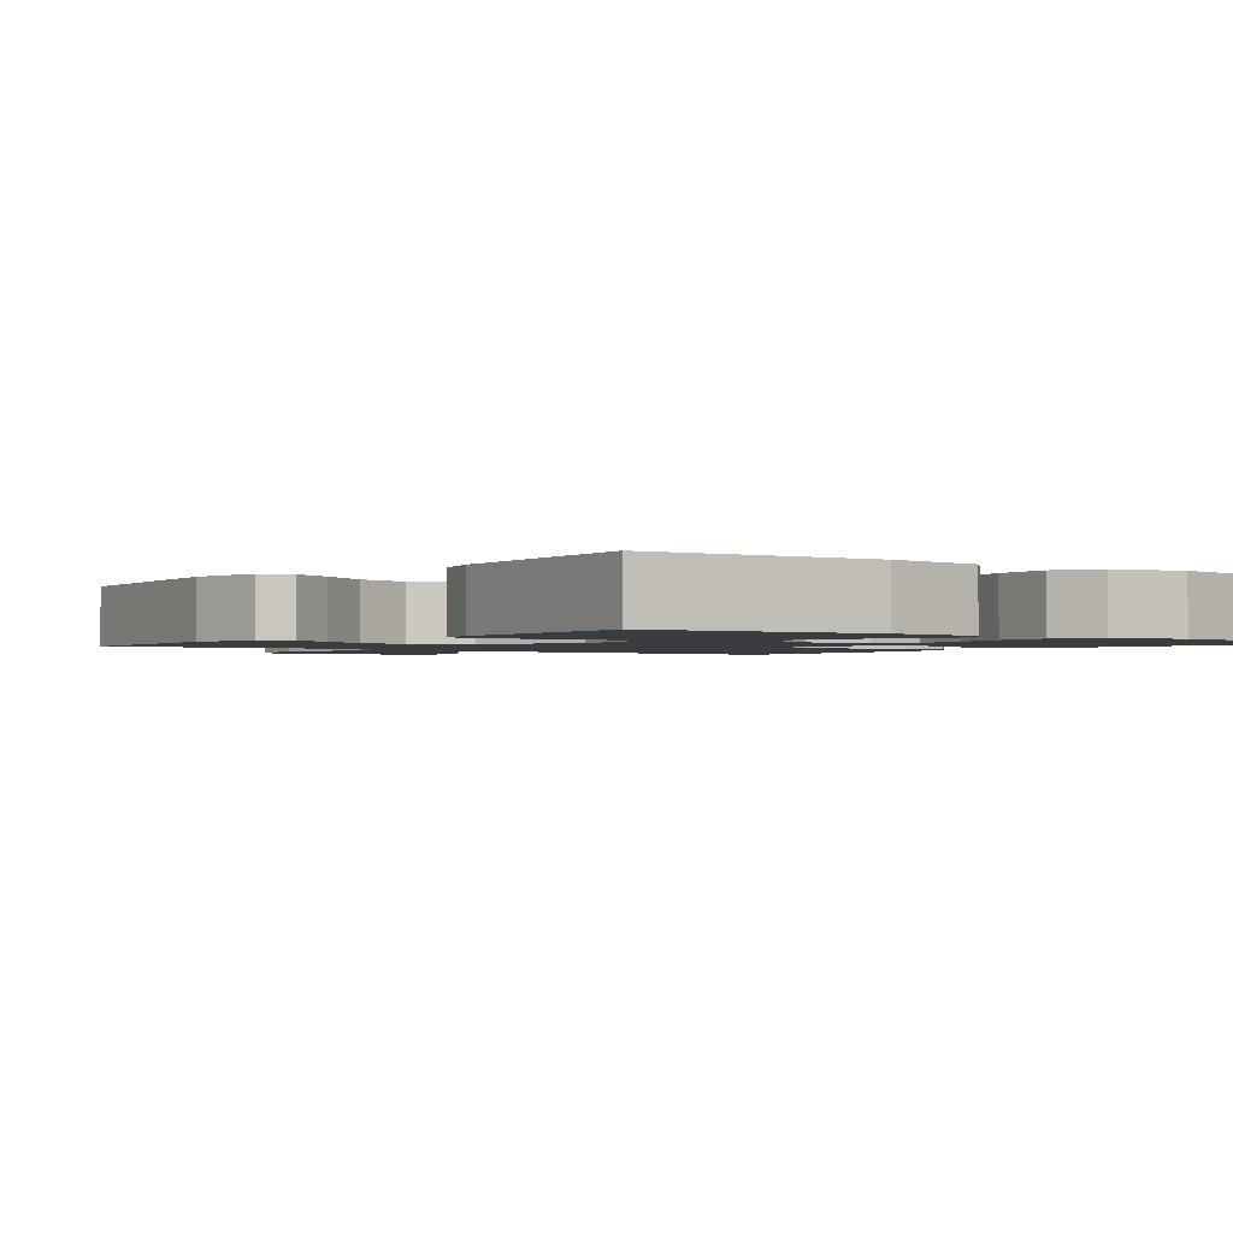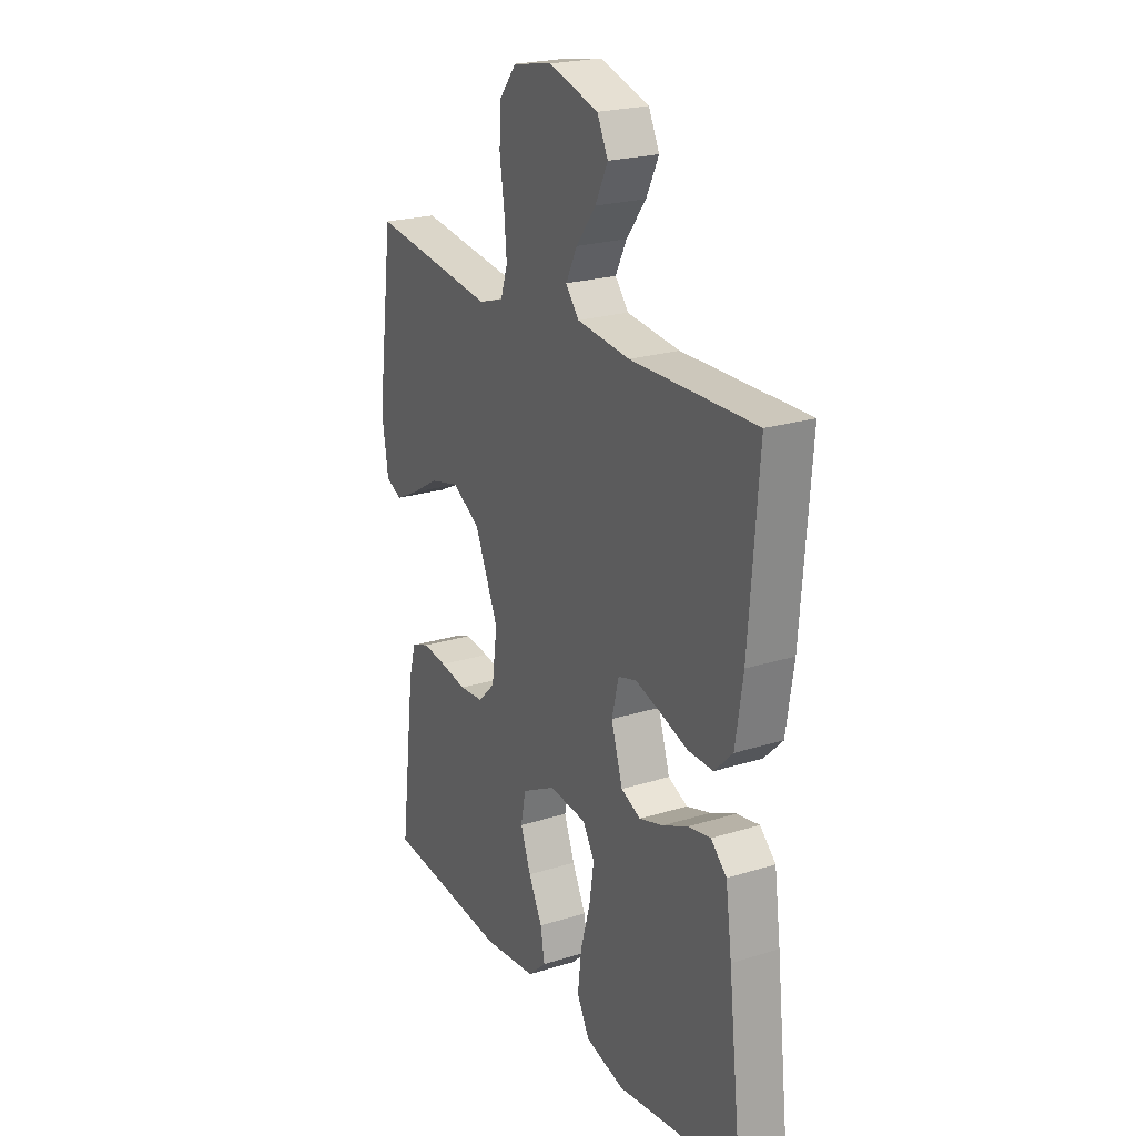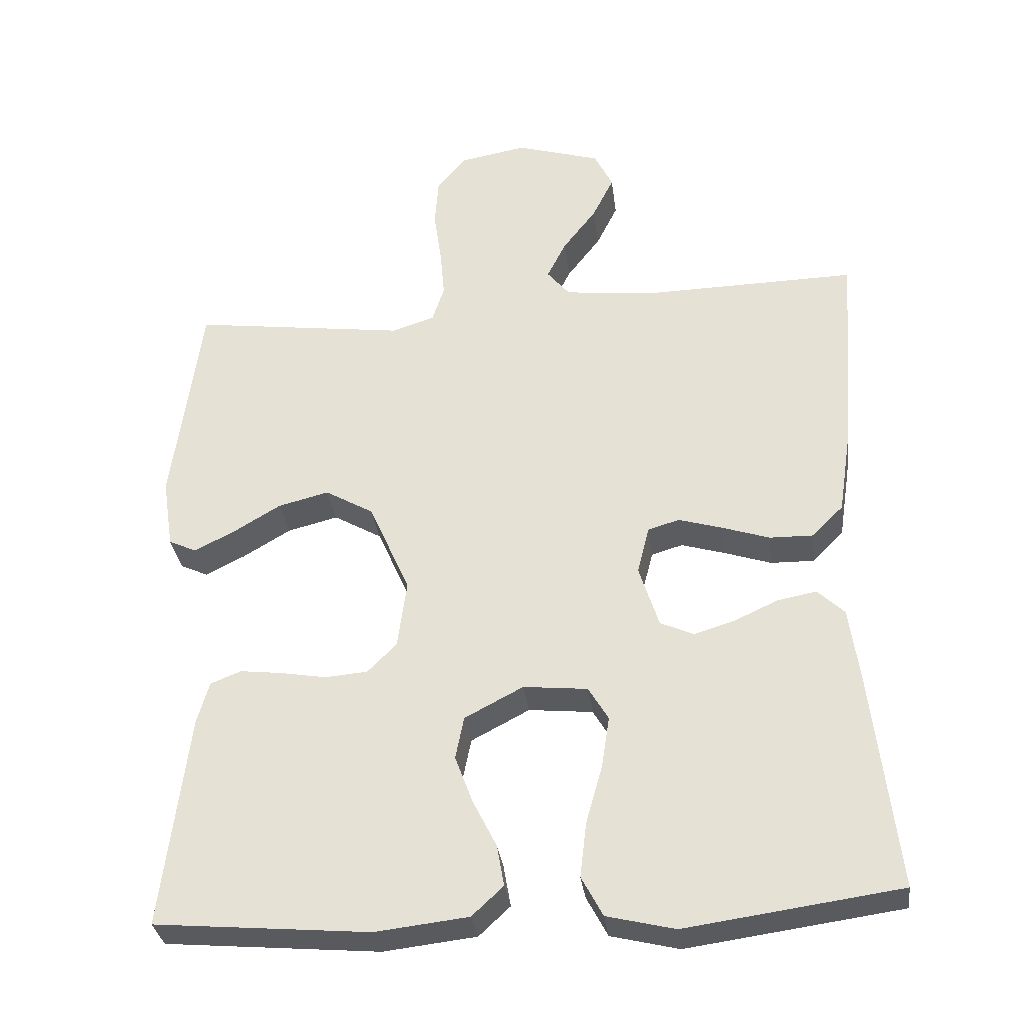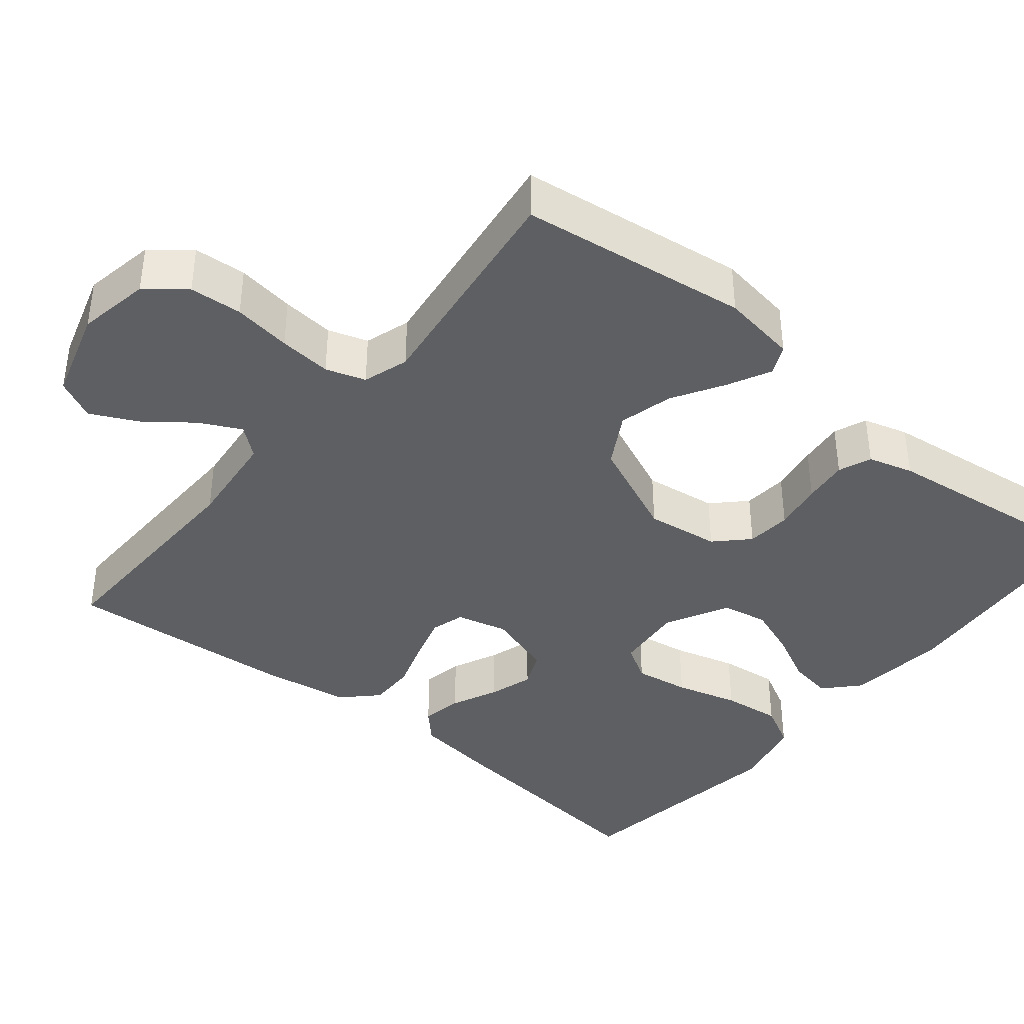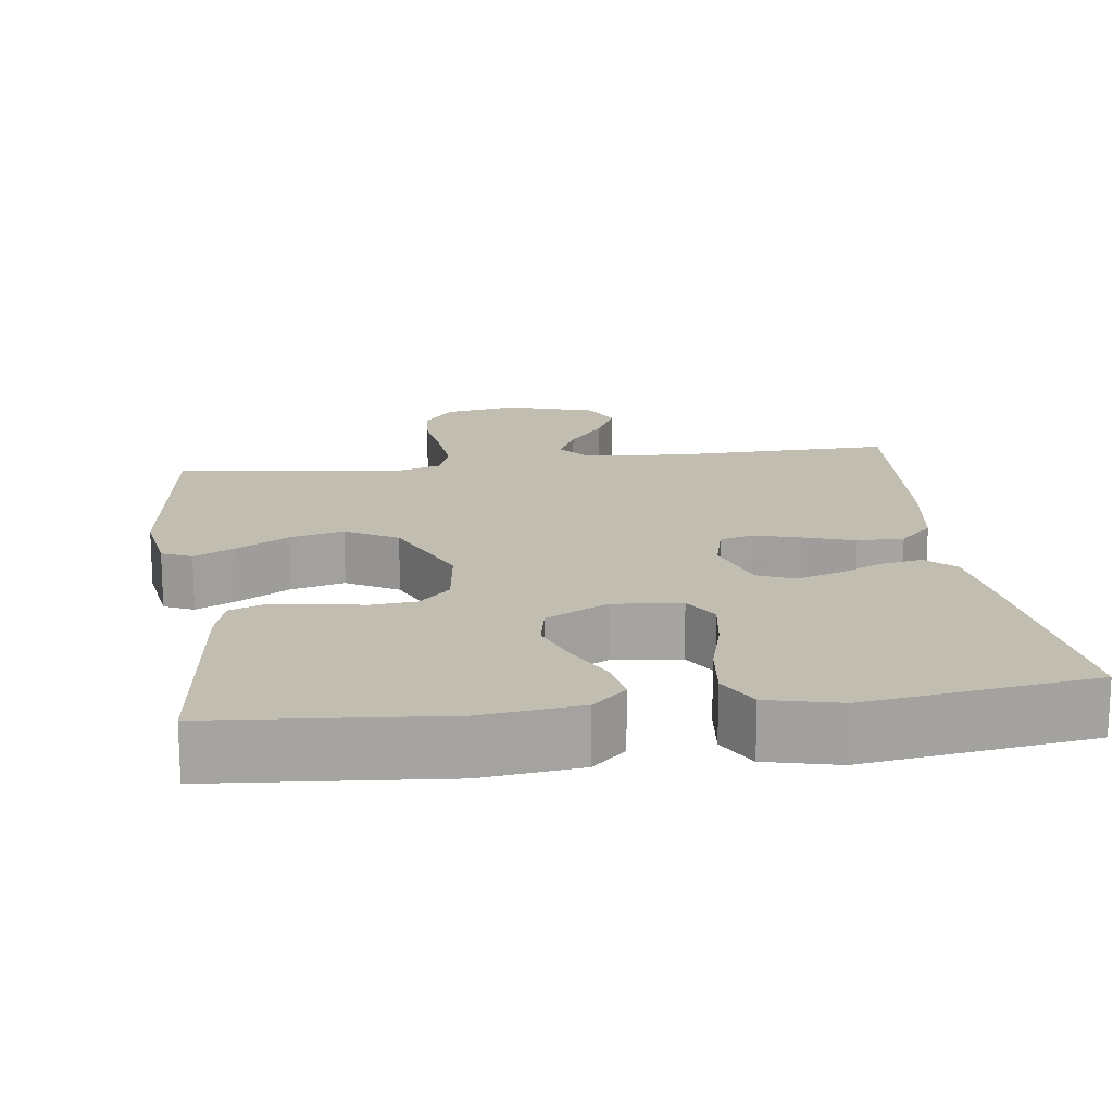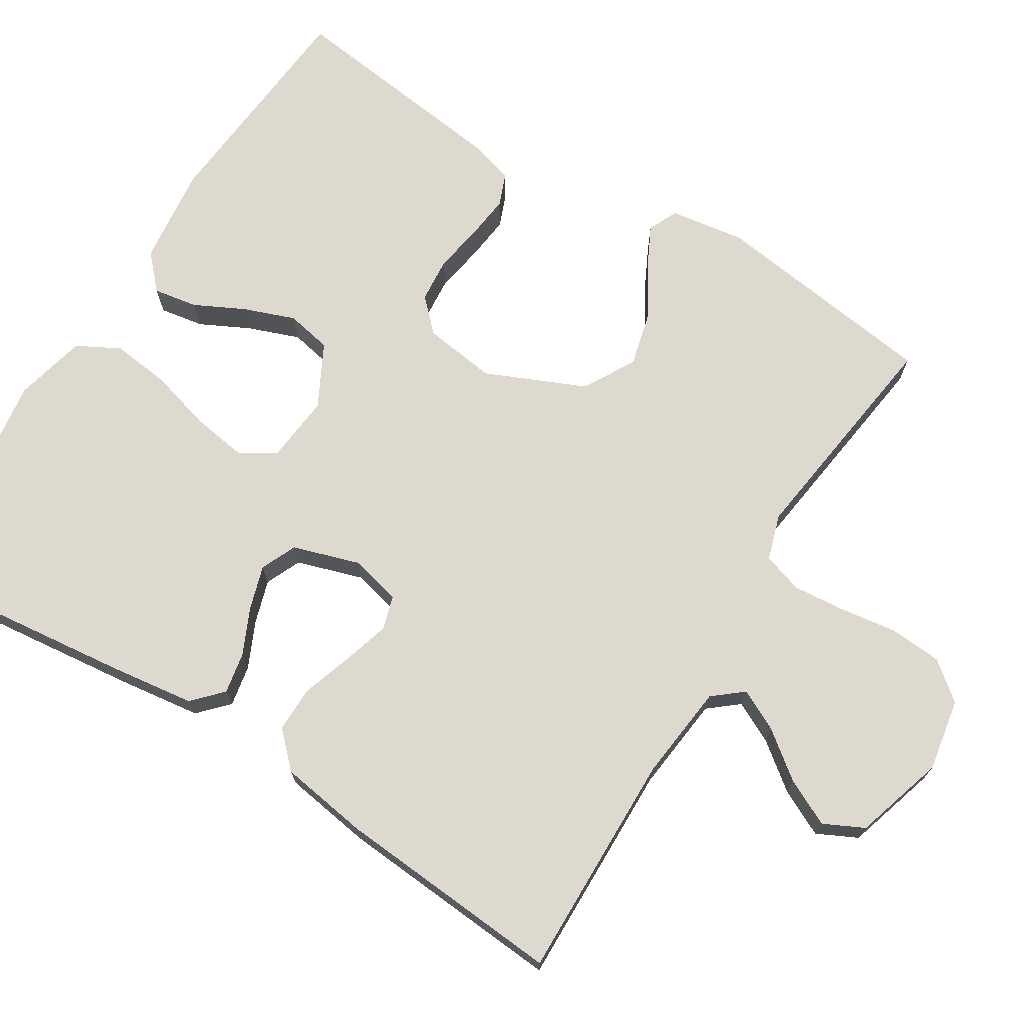
<metadata>
{"format":"obj","ext":"obj","renderer":"f3d","projection":"perspective","resolution":1024,"background":"white","views":[{"elev":-1.7,"azim":142.5,"up":"+Y"},{"elev":22.7,"azim":-118.1,"up":"+Z"},{"elev":-32.4,"azim":-172.8,"up":"+Z"},{"elev":-39.6,"azim":50.6,"up":"+Y"},{"elev":17.0,"azim":172.3,"up":"+Y"},{"elev":71.4,"azim":-58.2,"up":"+Y"}]}
</metadata>
<code>
v -0.5 0.07 0.5
v -0.2 0.07 0.494
v -0.073 0.07 0.508
v -0.041 0.07 0.547
v -0.068 0.07 0.601
v -0.115 0.07 0.662
v -0.145 0.07 0.723
v -0.119 0.07 0.776
v 0 0.07 0.812
v 0.095 0.07 0.795
v 0.135 0.07 0.745
v 0.14 0.07 0.676
v 0.129 0.07 0.6
v 0.123 0.07 0.531
v 0.14 0.07 0.479
v 0.2 0.07 0.46
v 0.5 0.07 0.5
v 0.54 0.07 0.2
v 0.525 0.07 0.101
v 0.486 0.07 0.083
v 0.43 0.07 0.111
v 0.363 0.07 0.151
v 0.292 0.07 0.169
v 0.224 0.07 0.13
v 0.167 0.07 0
v 0.18 0.07 -0.096
v 0.221 0.07 -0.137
v 0.28 0.07 -0.142
v 0.344 0.07 -0.131
v 0.403 0.07 -0.124
v 0.446 0.07 -0.141
v 0.463 0.07 -0.2
v 0.5 0.07 -0.5
v 0.2 0.07 -0.526
v 0.07 0.07 -0.511
v 0.026 0.07 -0.47
v 0.036 0.07 -0.412
v 0.069 0.07 -0.346
v 0.094 0.07 -0.279
v 0.082 0.07 -0.219
v 0 0.07 -0.176
v -0.09 0.07 -0.185
v -0.118 0.07 -0.232
v -0.107 0.07 -0.304
v -0.084 0.07 -0.386
v -0.075 0.07 -0.463
v -0.105 0.07 -0.519
v -0.2 0.07 -0.542
v -0.5 0.07 -0.5
v -0.466 0.07 -0.2
v -0.451 0.07 -0.089
v -0.413 0.07 -0.053
v -0.359 0.07 -0.063
v -0.298 0.07 -0.091
v -0.24 0.07 -0.109
v -0.193 0.07 -0.088
v -0.165 0.07 0
v -0.182 0.07 0.067
v -0.226 0.07 0.08
v -0.287 0.07 0.062
v -0.354 0.07 0.04
v -0.415 0.07 0.039
v -0.459 0.07 0.083
v -0.477 0.07 0.2
v -0.5 0 0.5
v -0.2 0 0.494
v -0.073 0 0.508
v -0.041 0 0.547
v -0.068 0 0.601
v -0.115 0 0.662
v -0.145 0 0.723
v -0.119 0 0.776
v 0 0 0.812
v 0.095 0 0.795
v 0.135 0 0.745
v 0.14 0 0.676
v 0.129 0 0.6
v 0.123 0 0.531
v 0.14 0 0.479
v 0.2 0 0.46
v 0.5 0 0.5
v 0.54 0 0.2
v 0.525 0 0.101
v 0.486 0 0.083
v 0.43 0 0.111
v 0.363 0 0.151
v 0.292 0 0.169
v 0.224 0 0.13
v 0.167 0 0
v 0.18 0 -0.096
v 0.221 0 -0.137
v 0.28 0 -0.142
v 0.344 0 -0.131
v 0.403 0 -0.124
v 0.446 0 -0.141
v 0.463 0 -0.2
v 0.5 0 -0.5
v 0.2 0 -0.526
v 0.07 0 -0.511
v 0.026 0 -0.47
v 0.036 0 -0.412
v 0.069 0 -0.346
v 0.094 0 -0.279
v 0.082 0 -0.219
v 0 0 -0.176
v -0.09 0 -0.185
v -0.118 0 -0.232
v -0.107 0 -0.304
v -0.084 0 -0.386
v -0.075 0 -0.463
v -0.105 0 -0.519
v -0.2 0 -0.542
v -0.5 0 -0.5
v -0.466 0 -0.2
v -0.451 0 -0.089
v -0.413 0 -0.053
v -0.359 0 -0.063
v -0.298 0 -0.091
v -0.24 0 -0.109
v -0.193 0 -0.088
v -0.165 0 0
v -0.182 0 0.067
v -0.226 0 0.08
v -0.287 0 0.062
v -0.354 0 0.04
v -0.415 0 0.039
v -0.459 0 0.083
v -0.477 0 0.2
f 63 64 1 2
f 60 61 62 63
f 59 60 63 2
f 58 59 2 3
f 57 58 3 4
f 51 52 53 54
f 51 54 55
f 50 51 55
f 49 50 55
f 48 49 55 56
f 44 45 46 47
f 43 44 47 48
f 35 36 37 38
f 35 38 39
f 34 35 39
f 33 34 39 40
f 31 32 33 40
f 28 29 30 31
f 19 20 21 22
f 17 18 19 22
f 16 17 22 23
f 15 16 23 24
f 10 11 12 13
f 10 13 14
f 9 10 14
f 5 6 7 8
f 4 5 8 9
f 43 48 56 57
f 42 43 57 4
f 41 42 4 9
f 28 31 40 41
f 27 28 41
f 26 27 41
f 25 26 41 9
f 15 24 25
f 9 14 15 25
f 66 65 128 127
f 127 126 125 124
f 66 127 124 123
f 67 66 123 122
f 68 67 122 121
f 118 117 116 115
f 119 118 115
f 119 115 114
f 119 114 113
f 120 119 113 112
f 111 110 109 108
f 112 111 108 107
f 102 101 100 99
f 103 102 99
f 103 99 98
f 104 103 98 97
f 104 97 96 95
f 95 94 93 92
f 86 85 84 83
f 86 83 82 81
f 87 86 81 80
f 88 87 80 79
f 77 76 75 74
f 78 77 74
f 78 74 73
f 72 71 70 69
f 73 72 69 68
f 121 120 112 107
f 68 121 107 106
f 73 68 106 105
f 105 104 95 92
f 105 92 91
f 105 91 90
f 73 105 90 89
f 89 88 79
f 89 79 78 73
f 1 65 66 2
f 2 66 67 3
f 3 67 68 4
f 4 68 69 5
f 5 69 70 6
f 6 70 71 7
f 7 71 72 8
f 8 72 73 9
f 9 73 74 10
f 10 74 75 11
f 11 75 76 12
f 12 76 77 13
f 13 77 78 14
f 14 78 79 15
f 15 79 80 16
f 16 80 81 17
f 17 81 82 18
f 18 82 83 19
f 19 83 84 20
f 20 84 85 21
f 21 85 86 22
f 22 86 87 23
f 23 87 88 24
f 24 88 89 25
f 25 89 90 26
f 26 90 91 27
f 27 91 92 28
f 28 92 93 29
f 29 93 94 30
f 30 94 95 31
f 31 95 96 32
f 32 96 97 33
f 33 97 98 34
f 34 98 99 35
f 35 99 100 36
f 36 100 101 37
f 37 101 102 38
f 38 102 103 39
f 39 103 104 40
f 40 104 105 41
f 41 105 106 42
f 42 106 107 43
f 43 107 108 44
f 44 108 109 45
f 45 109 110 46
f 46 110 111 47
f 47 111 112 48
f 48 112 113 49
f 49 113 114 50
f 50 114 115 51
f 51 115 116 52
f 52 116 117 53
f 53 117 118 54
f 54 118 119 55
f 55 119 120 56
f 56 120 121 57
f 57 121 122 58
f 58 122 123 59
f 59 123 124 60
f 60 124 125 61
f 61 125 126 62
f 62 126 127 63
f 63 127 128 64
f 64 128 65 1

</code>
